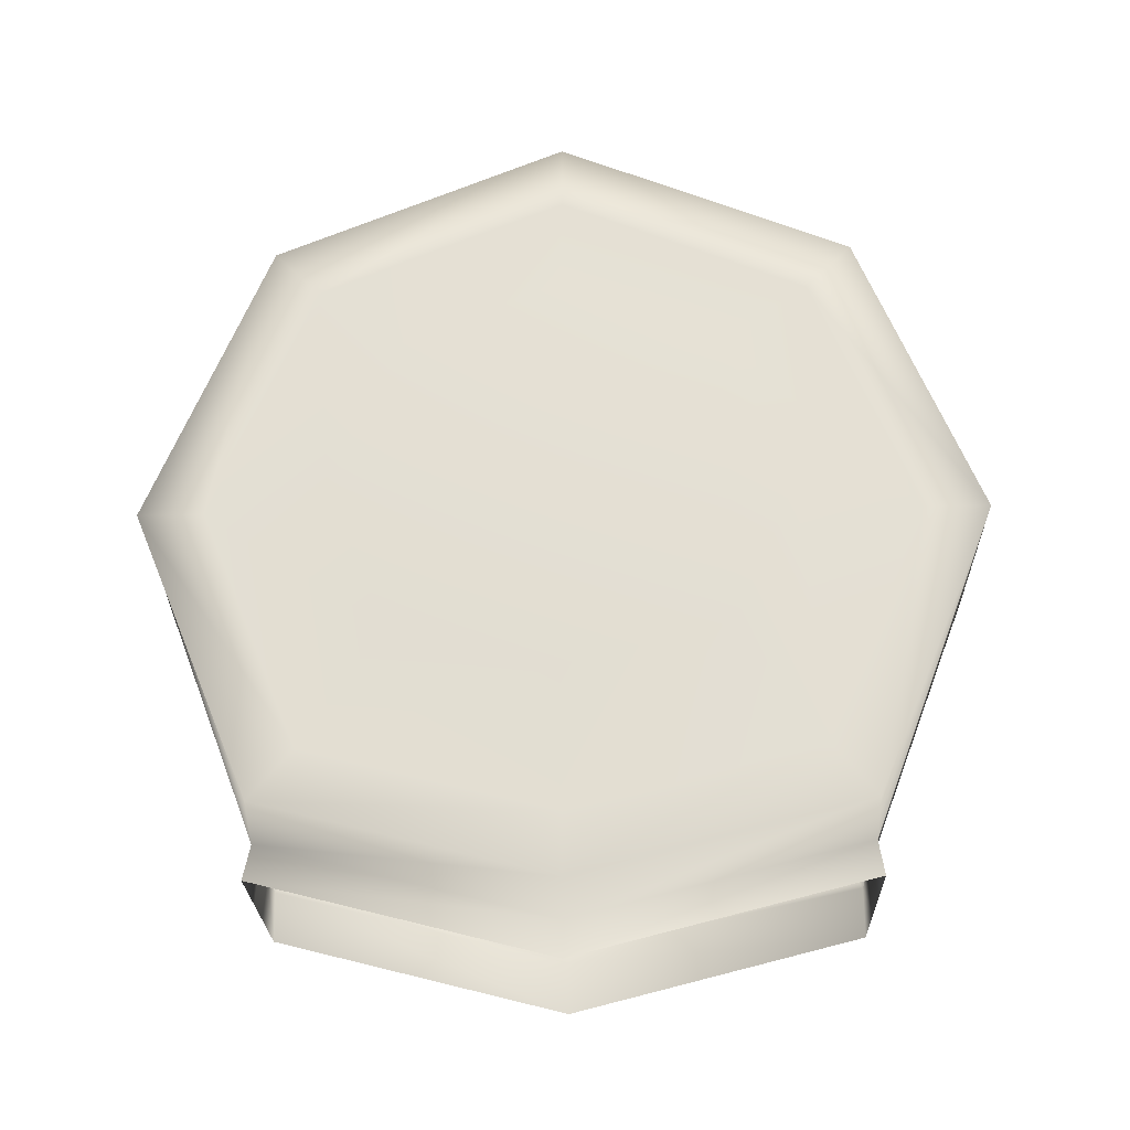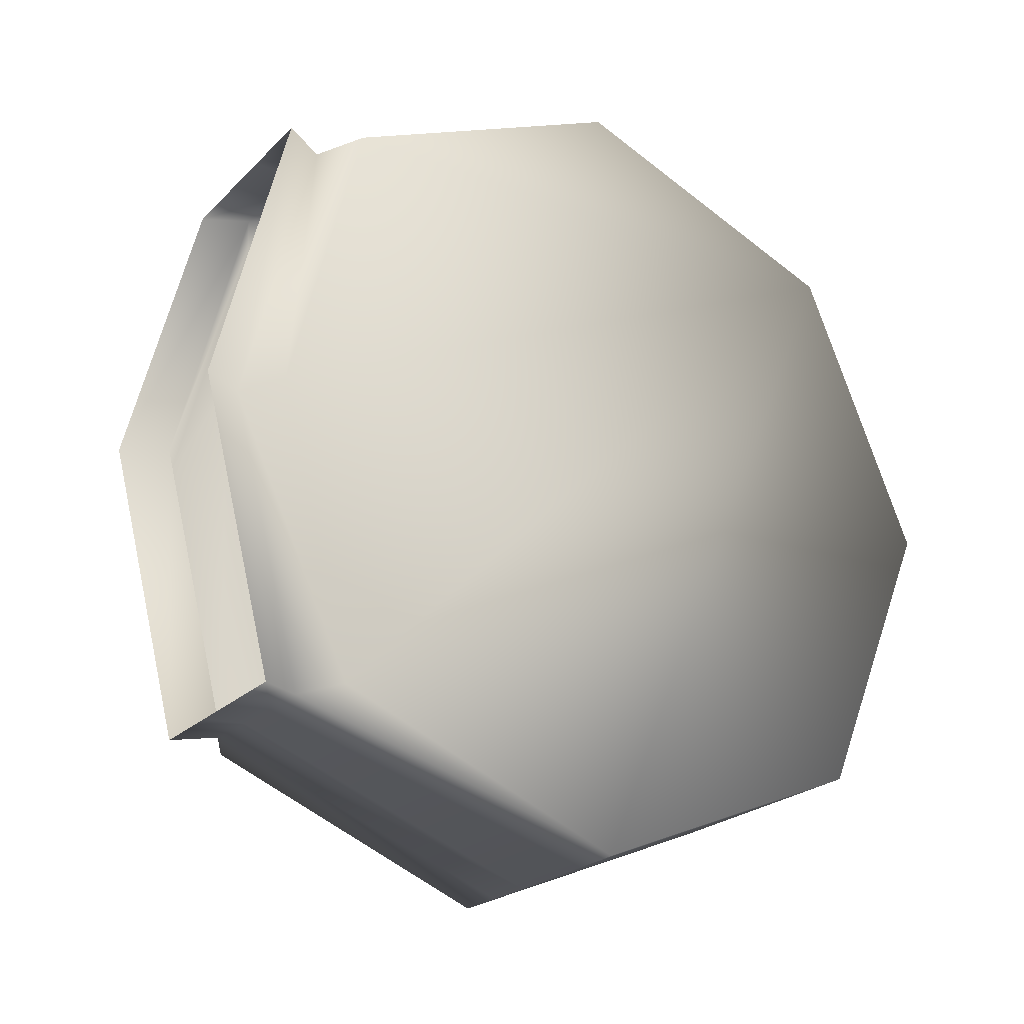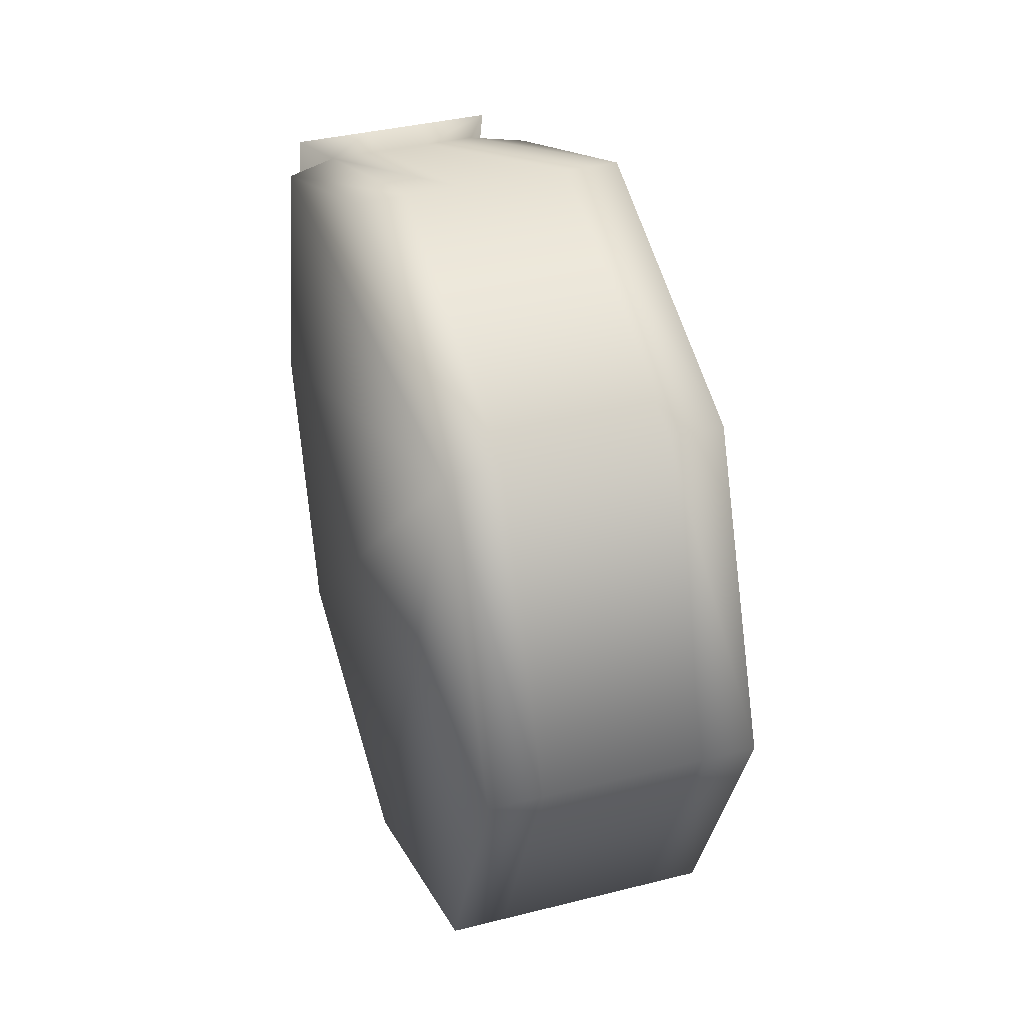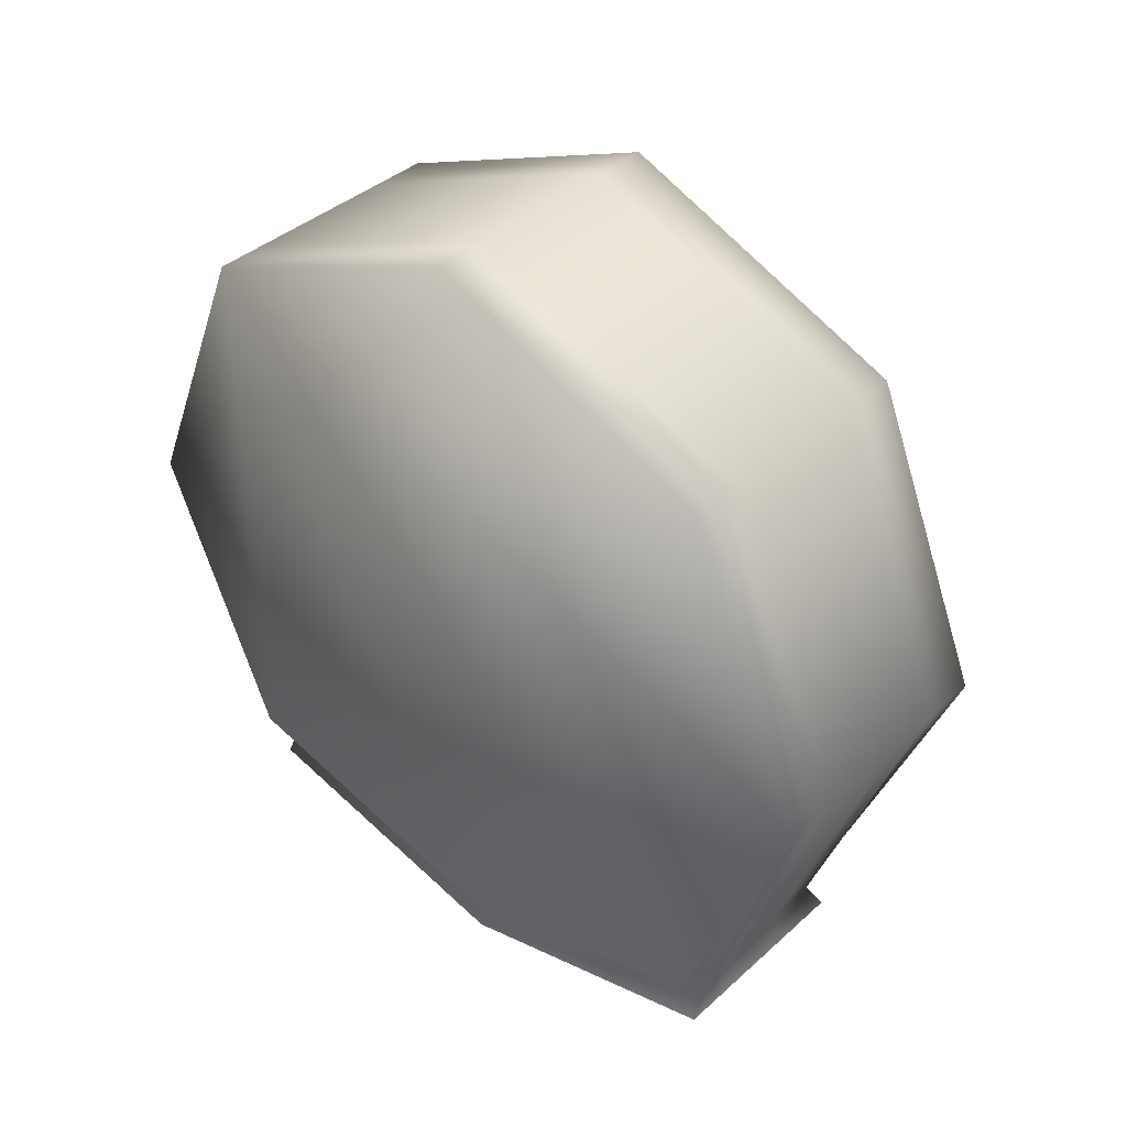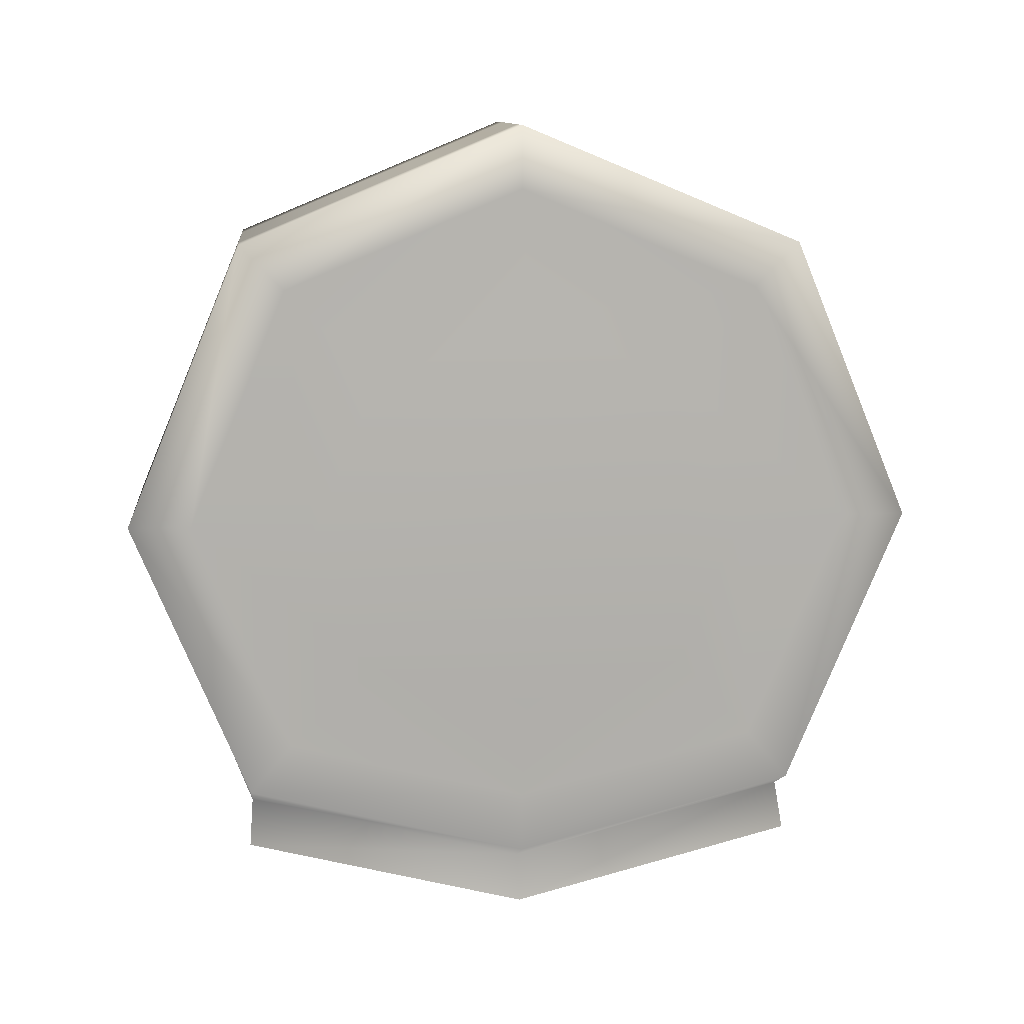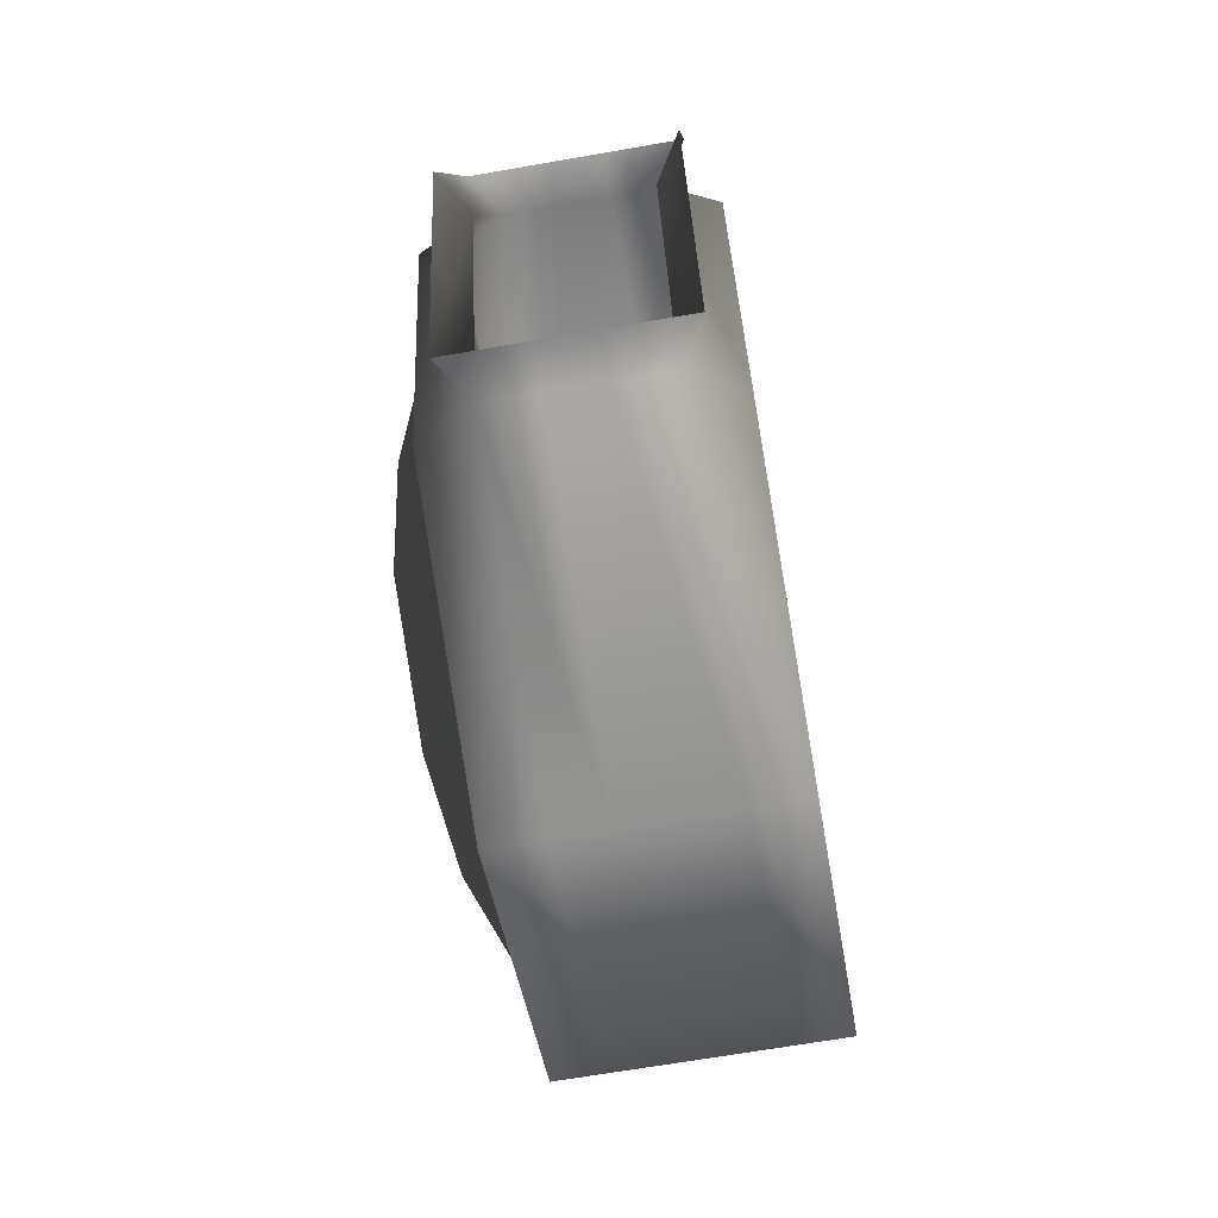
<metadata>
{"format":"obj","ext":"obj","renderer":"f3d","projection":"perspective","resolution":1024,"background":"white","views":[{"elev":-24.2,"azim":-88.4,"up":"+Y"},{"elev":-23.1,"azim":57.7,"up":"+Z"},{"elev":37.2,"azim":162.0,"up":"+Z"},{"elev":39.0,"azim":131.7,"up":"+Y"},{"elev":11.1,"azim":-95.9,"up":"+Y"},{"elev":-67.2,"azim":9.9,"up":"+Z"}]}
</metadata>
<code>
v  -1113 77.73 21.41
v  -1113 80.52 14.66
v  -1113 77.73 7.915
v  -1113 70.98 5.12
v  -1113 64.85 7.661
v  -1113 63.06 14.66
v  -1113 64.85 21.67
v  -1113 70.98 24.21
v  -1111 70.98 32.52
v  -1111 58.36 27.29
v  -1108 57.28 27.29
v  -1108 70.98 32.52
v  -1111 55.14 14.66
v  -1108 54.06 14.66
v  -1111 58.36 2.039
v  -1108 57.28 2.039
v  -1111 70.98 -3.189
v  -1108 70.98 -3.189
v  -1111 83.6 2.039
v  -1108 83.6 2.039
v  -1111 88.83 14.66
v  -1108 88.83 14.66
v  -1111 83.6 27.29
v  -1108 83.6 27.29
v  -1106 57.28 27.29
v  -1106 70.98 32.52
v  -1106 70.98 -3.189
v  -1106 57.28 2.039
v  -1106 83.6 2.039
v  -1106 88.83 14.66
v  -1106 83.6 27.29
v  -1104 57.28 27.29
v  -1104 70.98 32.52
v  -1104 70.98 -3.189
v  -1104 57.28 2.039
v  -1104 83.6 2.039
v  -1104 88.83 14.66
v  -1104 83.6 27.29
v  -1102 57.28 27.29
v  -1102 70.98 32.52
v  -1102 70.98 -3.189
v  -1102 57.28 2.039
v  -1102 83.6 2.039
v  -1102 88.83 14.66
v  -1102 83.6 27.29
v  -1099 58.36 27.29
v  -1099 70.98 32.52
v  -1102 54.06 14.66
v  -1099 55.14 14.66
v  -1099 58.36 2.039
v  -1099 70.98 -3.189
v  -1099 83.6 2.039
v  -1099 88.83 14.66
v  -1099 83.6 27.29
v  -1110 52.18 14.66
v  -1110 55.42 27.41
v  -1110 55.42 1.913
v  -1106 55.42 1.913
v  -1104 55.42 1.913
v  -1100 55.42 1.913
v  -1100 52.18 14.66
v  -1100 55.42 27.41
v  -1104 55.42 27.41
v  -1106 55.42 27.41
v  -1111 70.98 29.7
v  -1111 60.56 25.38
v  -1111 81.61 25.29
v  -1111 86.01 14.66
v  -1111 81.61 4.031
v  -1111 70.98 -0.3723
v  -1111 60.56 3.945
v  -1111 57.83 14.66
o Cylinder162
g Cylinder162
f 1 2 3 4 5 6 7 8
f 9 10 11 12
f 10 13 14 11
f 13 15 16 14
f 15 17 18 16
f 17 19 20 18
f 19 21 22 20
f 21 23 24 22
f 23 9 12 24
f 12 11 25 26
f 16 18 27 28
f 18 20 29 27
f 20 22 30 29
f 22 24 31 30
f 24 12 26 31
f 26 25 32 33
f 28 27 34 35
f 27 29 36 34
f 29 30 37 36
f 30 31 38 37
f 31 26 33 38
f 33 32 39 40
f 35 34 41 42
f 34 36 43 41
f 36 37 44 43
f 37 38 45 44
f 38 33 40 45
f 40 39 46 47
f 39 48 49 46
f 48 42 50 49
f 42 41 51 50
f 41 43 52 51
f 43 44 53 52
f 44 45 54 53
f 45 40 47 54
f 54 47 46 49 50 51 52 53
f 11 14 55 56
f 14 16 57 55
f 16 28 58 57
f 28 35 59 58
f 35 42 60 59
f 42 48 61 60
f 48 39 62 61
f 39 32 63 62
f 32 25 64 63
f 25 11 56 64
f 10 9 65 66
f 9 23 67 65
f 23 21 68 67
f 21 19 69 68
f 19 17 70 69
f 17 15 71 70
f 15 13 72 71
f 13 10 66 72
f 66 65 8 7
f 65 67 1 8
f 67 68 2 1
f 68 69 3 2
f 69 70 4 3
f 70 71 5 4
f 71 72 6 5
f 72 66 7 6

</code>
